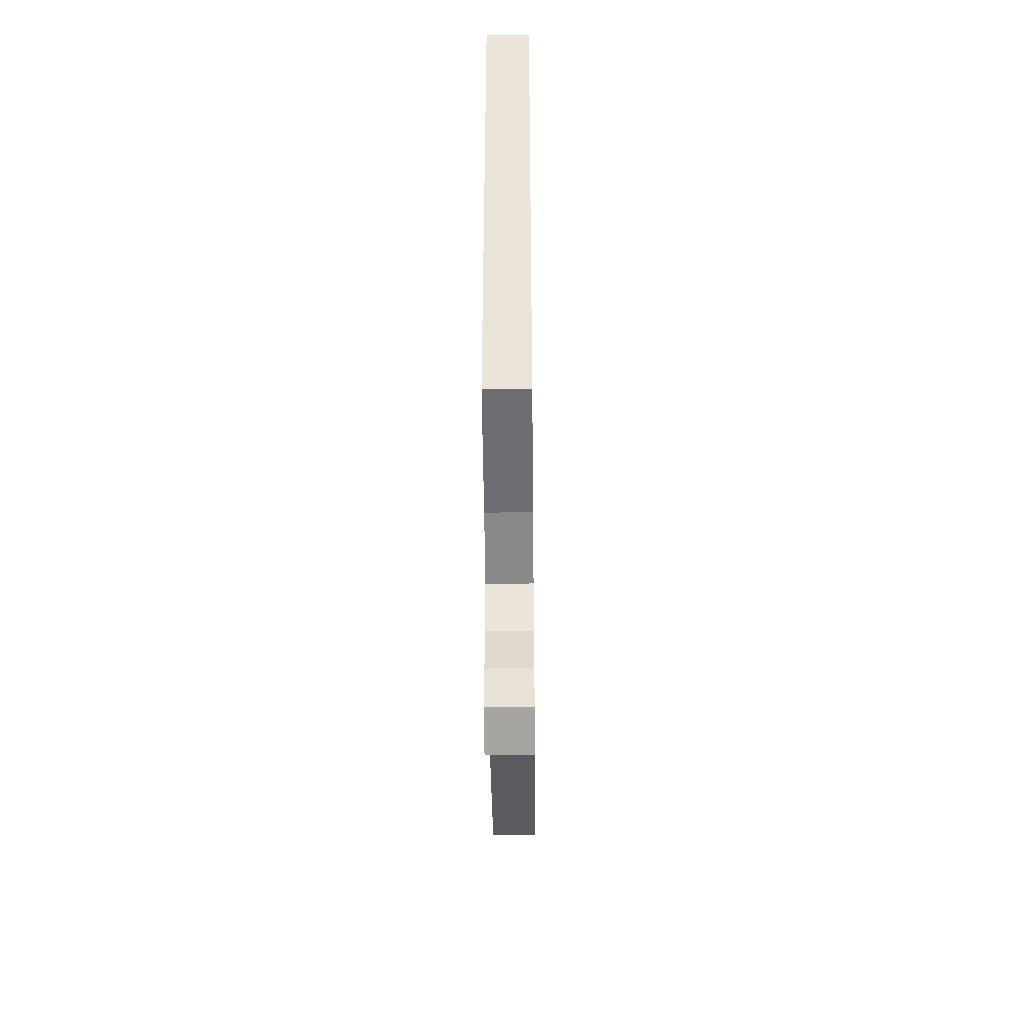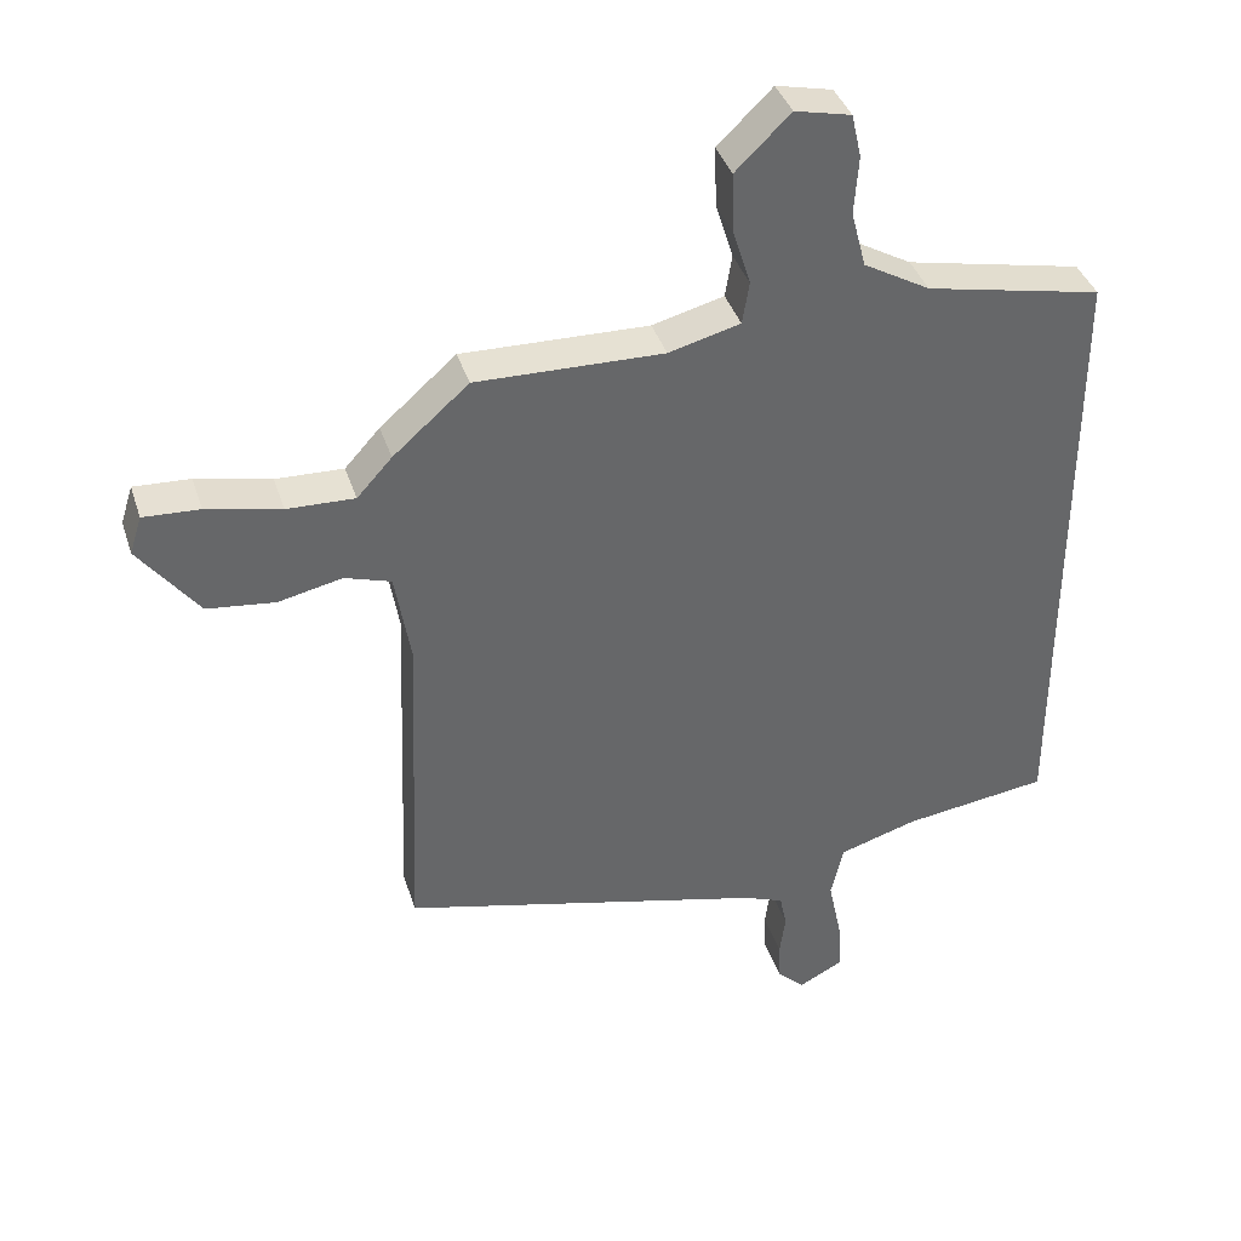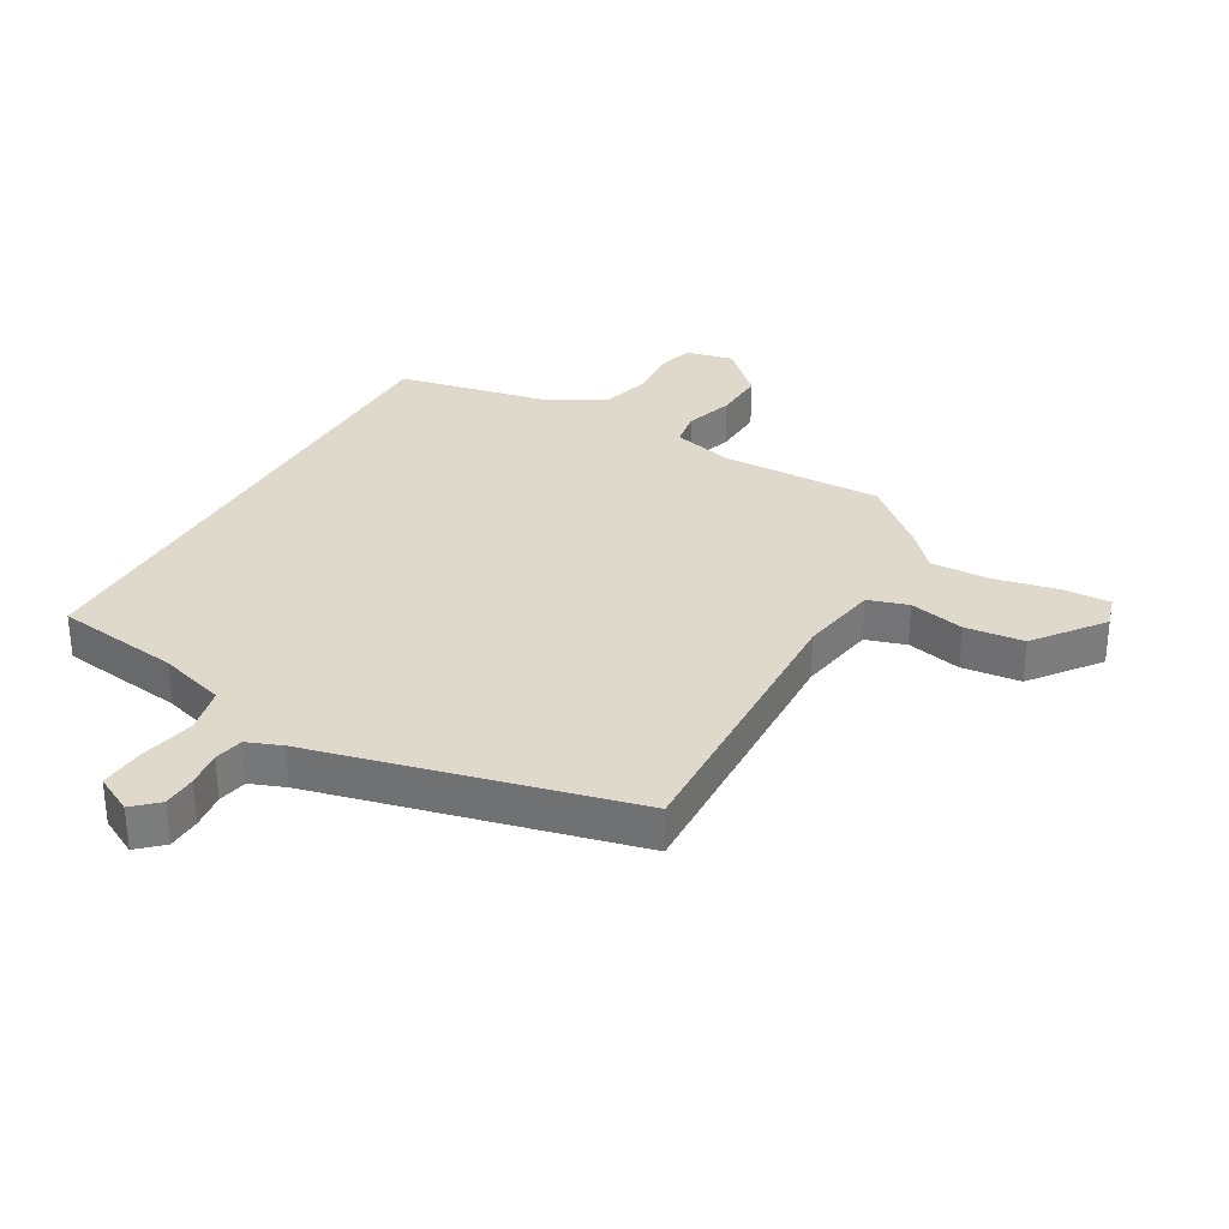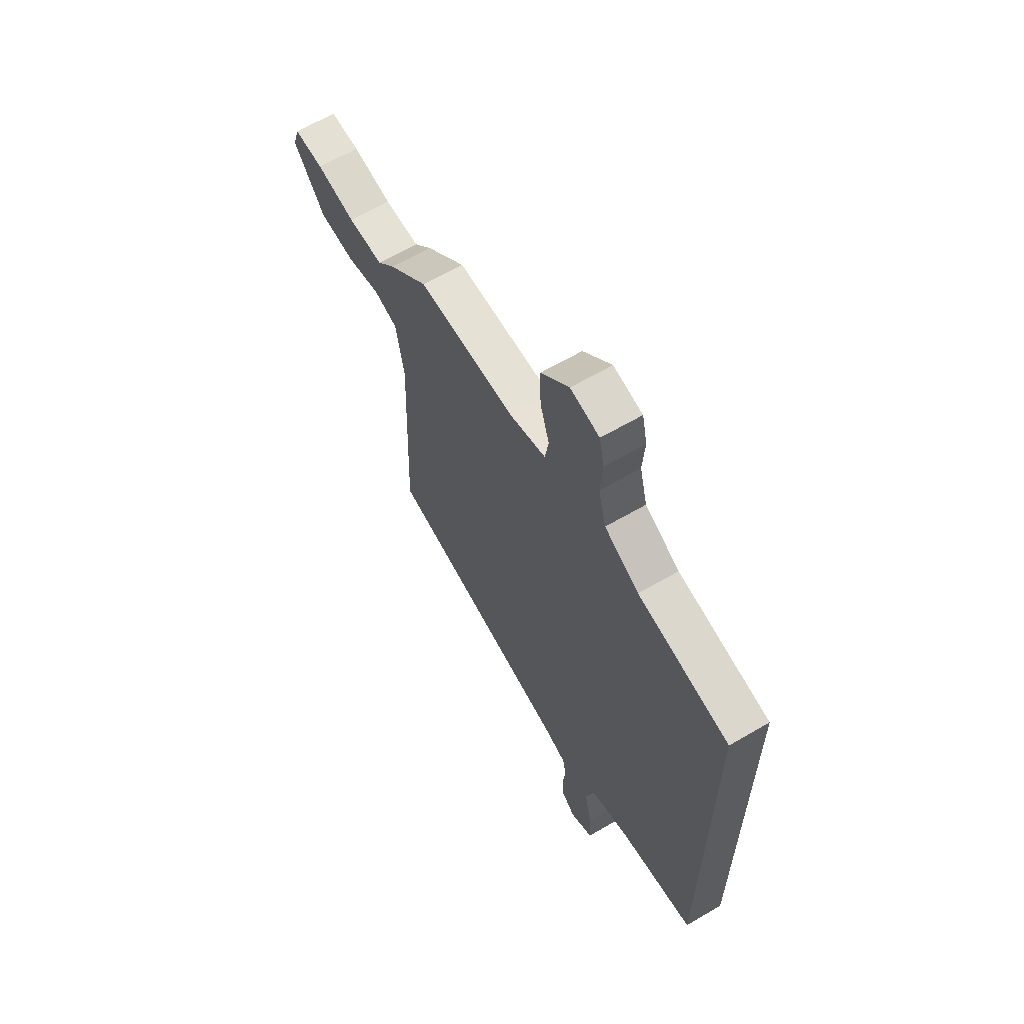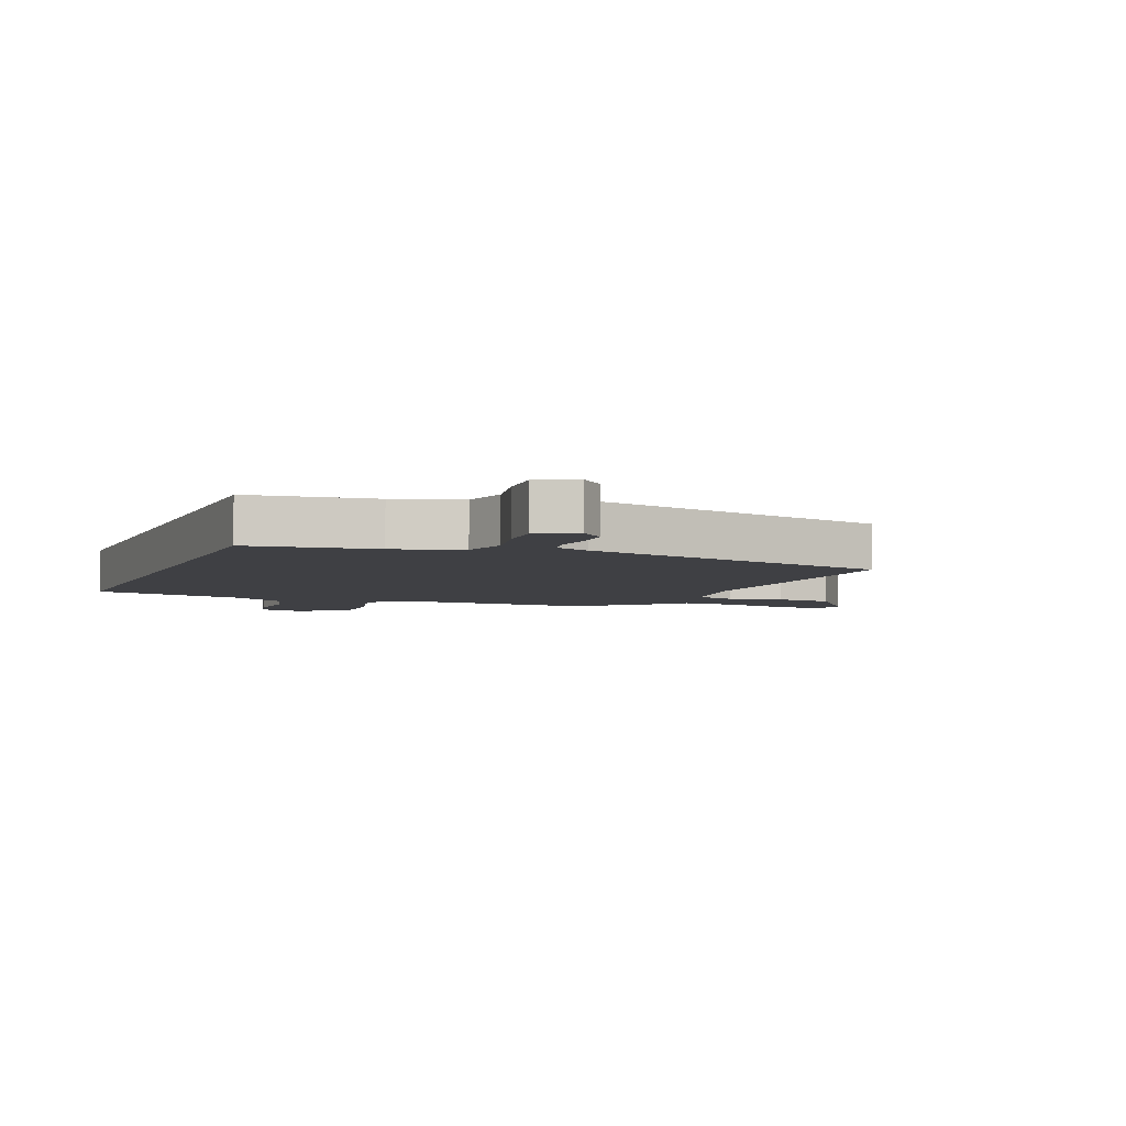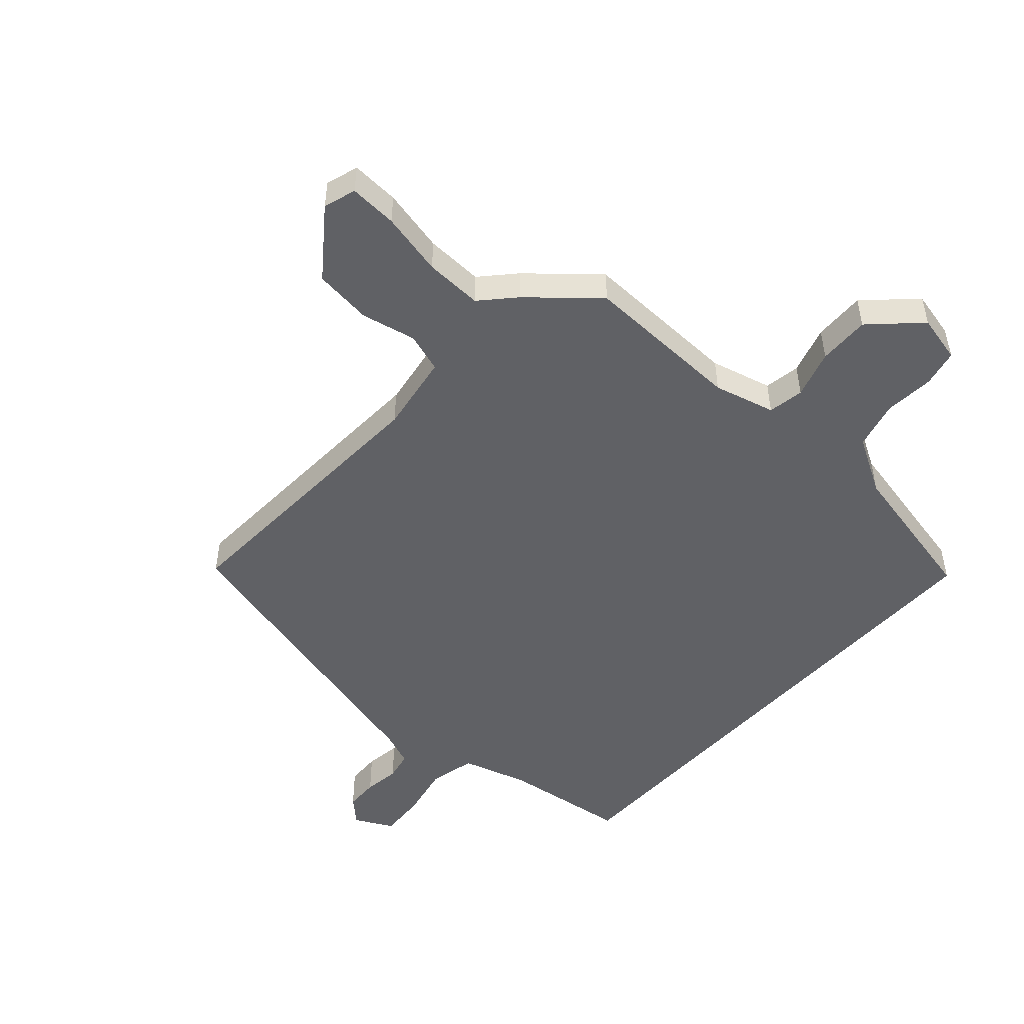
<metadata>
{"format":"obj","ext":"obj","renderer":"f3d","projection":"perspective","resolution":1024,"background":"white","views":[{"elev":-46.1,"azim":90.6,"up":"+Z"},{"elev":38.6,"azim":-17.1,"up":"+Z"},{"elev":31.7,"azim":-150.3,"up":"+Y"},{"elev":63.5,"azim":59.4,"up":"+Z"},{"elev":-5.0,"azim":157.8,"up":"+Y"},{"elev":-49.8,"azim":-42.2,"up":"+Y"}]}
</metadata>
<code>
v -0.384 0.07 0.489
v -0.117 0.07 0.483
v -0.015 0.07 0.51
v -0.005 0.07 0.57
v -0.03 0.07 0.65
v -0.033 0.07 0.736
v 0.045 0.07 0.812
v 0.125 0.07 0.794
v 0.139 0.07 0.732
v 0.133 0.07 0.649
v 0.154 0.07 0.569
v 0.249 0.07 0.515
v 0.5 0.07 0.463
v 0.5 0.07 -0.432
v 0.292 0.07 -0.461
v 0.181 0.07 -0.495
v 0.163 0.07 -0.572
v 0.182 0.07 -0.662
v 0.187 0.07 -0.738
v 0.124 0.07 -0.771
v 0.084 0.07 -0.734
v 0.082 0.07 -0.678
v 0.09 0.07 -0.618
v 0.08 0.07 -0.57
v 0.023 0.07 -0.548
v -0.499 0.07 -0.42
v -0.48 0.07 0.061
v -0.502 0.07 0.192
v -0.568 0.07 0.213
v -0.659 0.07 0.193
v -0.756 0.07 0.204
v -0.841 0.07 0.315
v -0.824 0.07 0.369
v -0.744 0.07 0.365
v -0.638 0.07 0.342
v -0.542 0.07 0.339
v -0.492 0.07 0.394
v -0.384 0 0.489
v -0.117 0 0.483
v -0.015 0 0.51
v -0.005 0 0.57
v -0.03 0 0.65
v -0.033 0 0.736
v 0.045 0 0.812
v 0.125 0 0.794
v 0.139 0 0.732
v 0.133 0 0.649
v 0.154 0 0.569
v 0.249 0 0.515
v 0.5 0 0.463
v 0.5 0 -0.432
v 0.292 0 -0.461
v 0.181 0 -0.495
v 0.163 0 -0.572
v 0.182 0 -0.662
v 0.187 0 -0.738
v 0.124 0 -0.771
v 0.084 0 -0.734
v 0.082 0 -0.678
v 0.09 0 -0.618
v 0.08 0 -0.57
v 0.023 0 -0.548
v -0.499 0 -0.42
v -0.48 0 0.061
v -0.502 0 0.192
v -0.568 0 0.213
v -0.659 0 0.193
v -0.756 0 0.204
v -0.841 0 0.315
v -0.824 0 0.369
v -0.744 0 0.365
v -0.638 0 0.342
v -0.542 0 0.339
v -0.492 0 0.394
f 36 37 1 2
f 33 34 35
f 32 33 35
f 31 32 35
f 30 31 35
f 29 30 35
f 28 29 35 36
f 25 26 27
f 24 25 27 28
f 21 22 23
f 20 21 23
f 19 20 23
f 18 19 23
f 17 18 23
f 16 17 23 24
f 12 13 14 15
f 11 12 15 16
f 10 11 16 24
f 8 9 10
f 7 8 10
f 6 7 10
f 5 6 10
f 4 5 10
f 3 4 10 24
f 24 28 36
f 3 24 36
f 2 3 36
f 39 38 74 73
f 72 71 70
f 72 70 69
f 72 69 68
f 72 68 67
f 72 67 66
f 73 72 66 65
f 64 63 62
f 65 64 62 61
f 60 59 58
f 60 58 57
f 60 57 56
f 60 56 55
f 60 55 54
f 61 60 54 53
f 52 51 50 49
f 53 52 49 48
f 61 53 48 47
f 47 46 45
f 47 45 44
f 47 44 43
f 47 43 42
f 47 42 41
f 61 47 41 40
f 73 65 61
f 73 61 40
f 73 40 39
f 1 38 39 2
f 2 39 40 3
f 3 40 41 4
f 4 41 42 5
f 5 42 43 6
f 6 43 44 7
f 7 44 45 8
f 8 45 46 9
f 9 46 47 10
f 10 47 48 11
f 11 48 49 12
f 12 49 50 13
f 13 50 51 14
f 14 51 52 15
f 15 52 53 16
f 16 53 54 17
f 17 54 55 18
f 18 55 56 19
f 19 56 57 20
f 20 57 58 21
f 21 58 59 22
f 22 59 60 23
f 23 60 61 24
f 24 61 62 25
f 25 62 63 26
f 26 63 64 27
f 27 64 65 28
f 28 65 66 29
f 29 66 67 30
f 30 67 68 31
f 31 68 69 32
f 32 69 70 33
f 33 70 71 34
f 34 71 72 35
f 35 72 73 36
f 36 73 74 37
f 37 74 38 1

</code>
